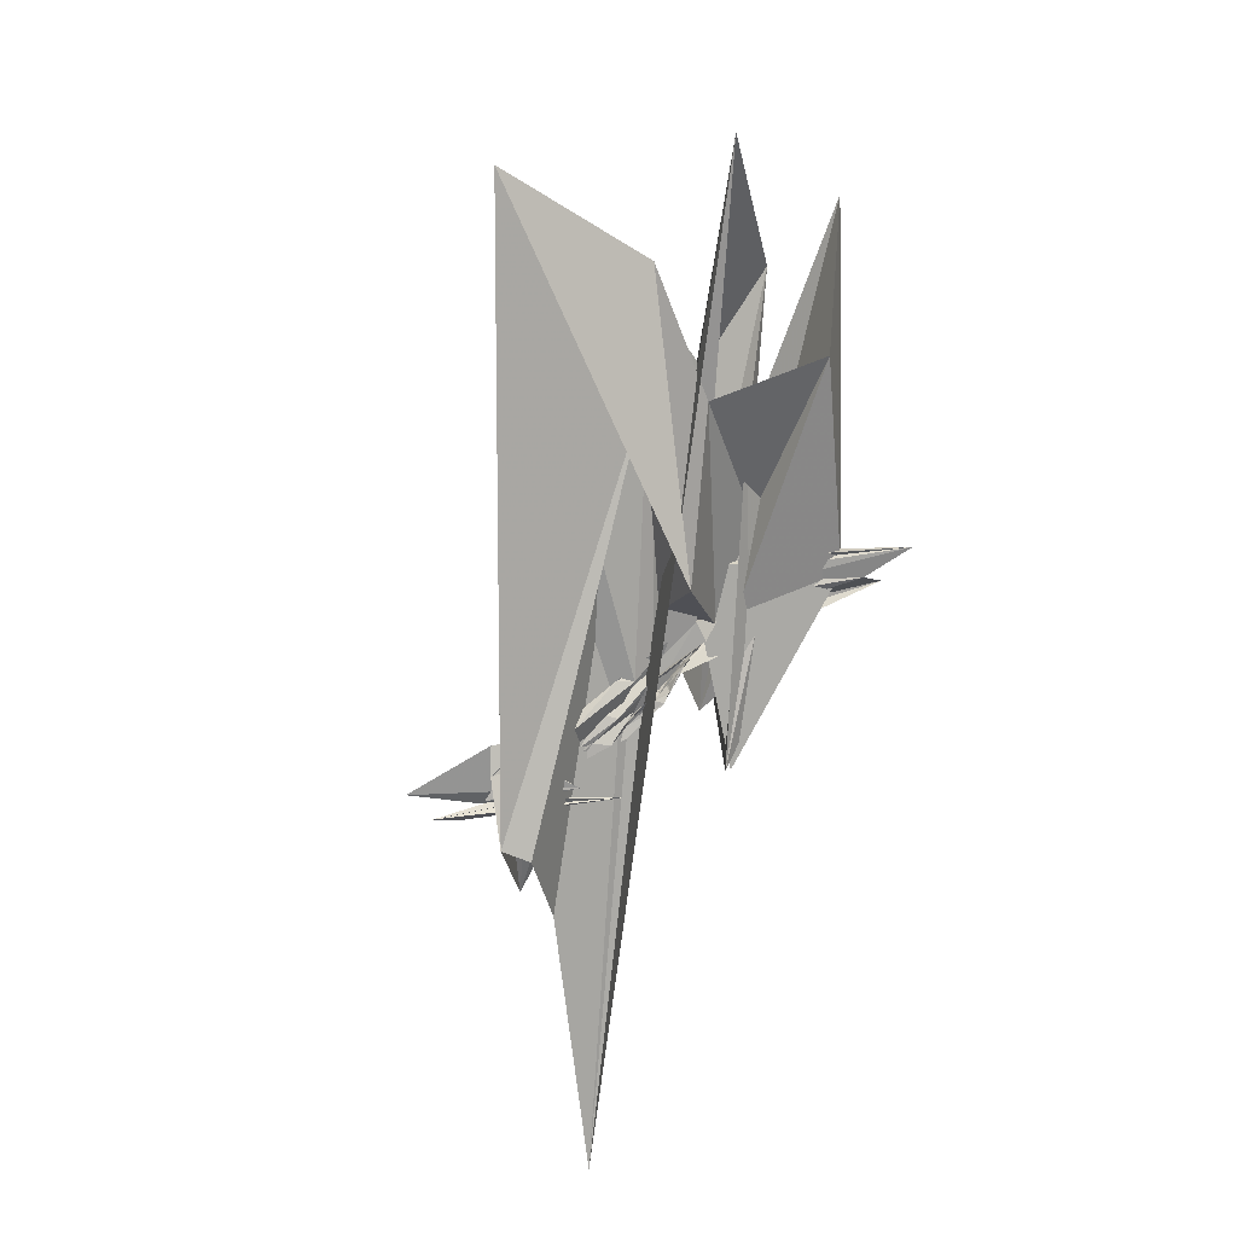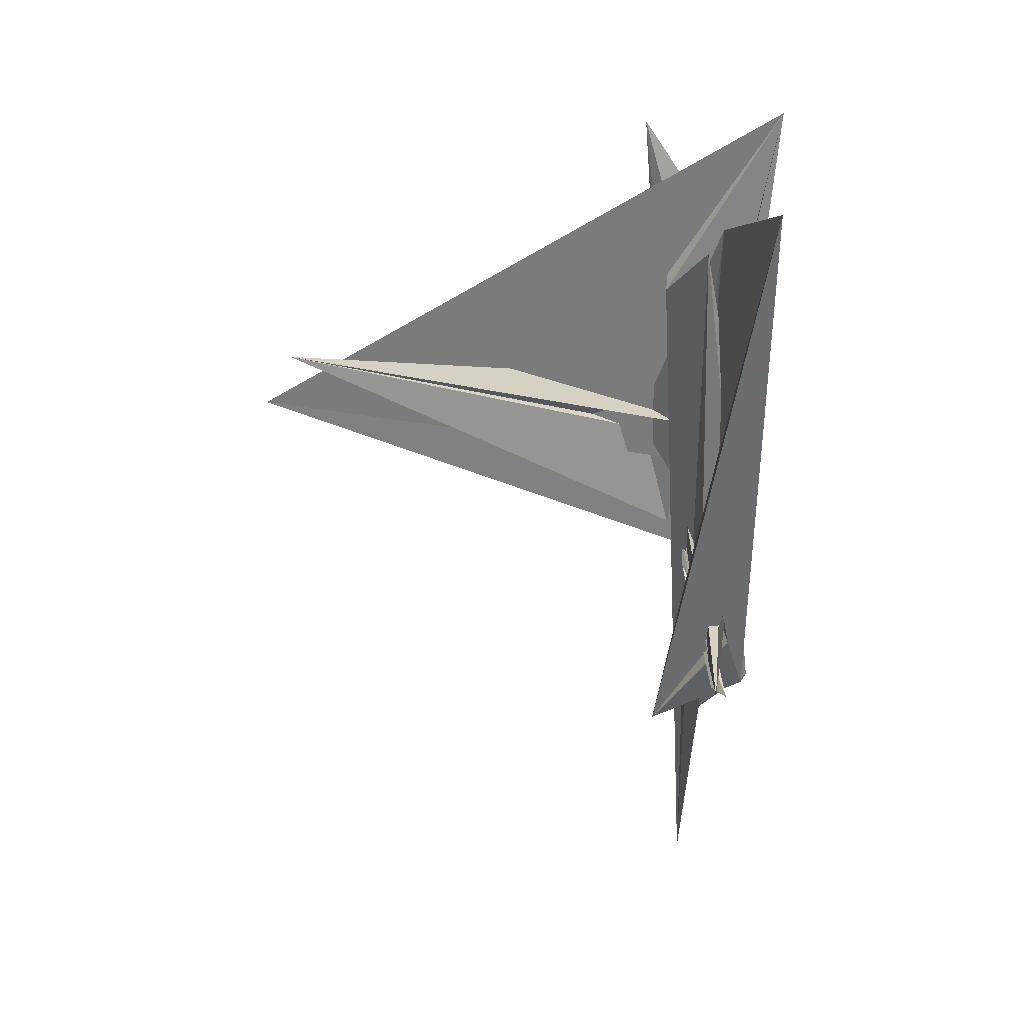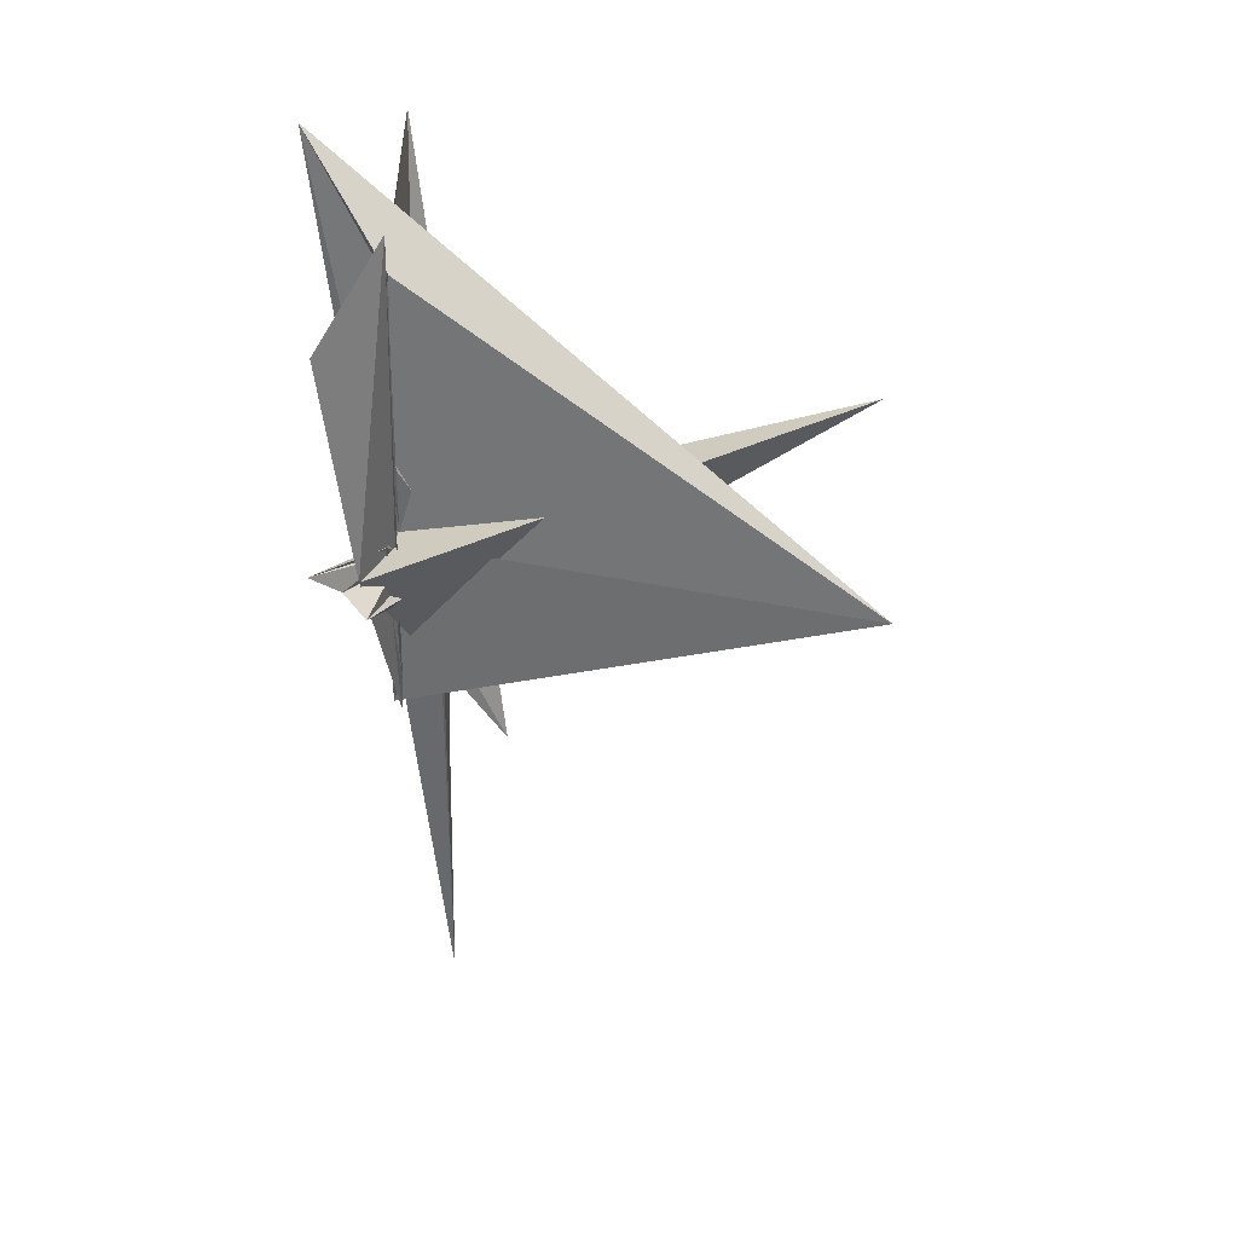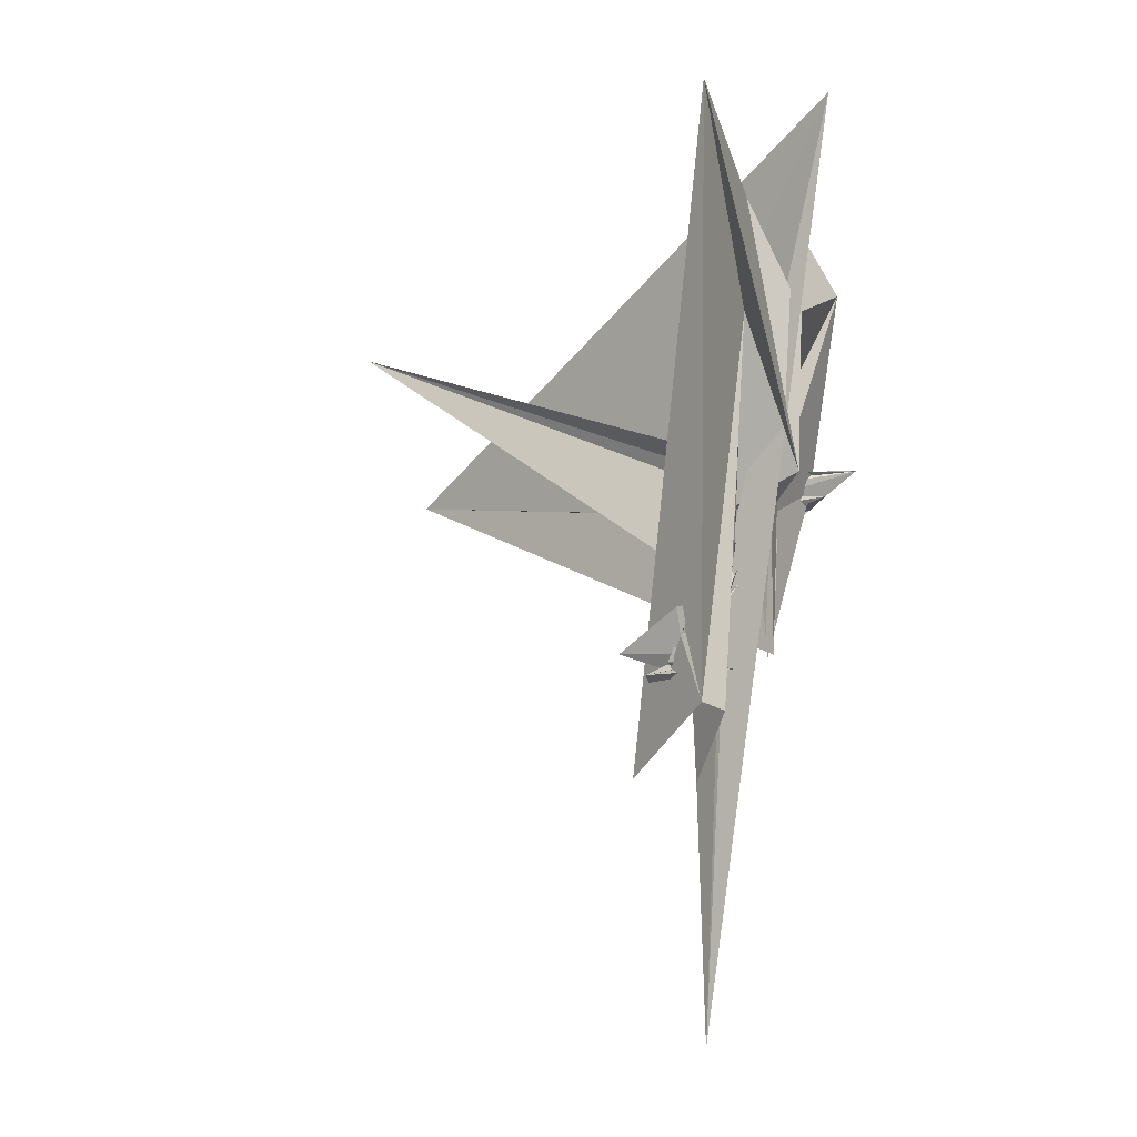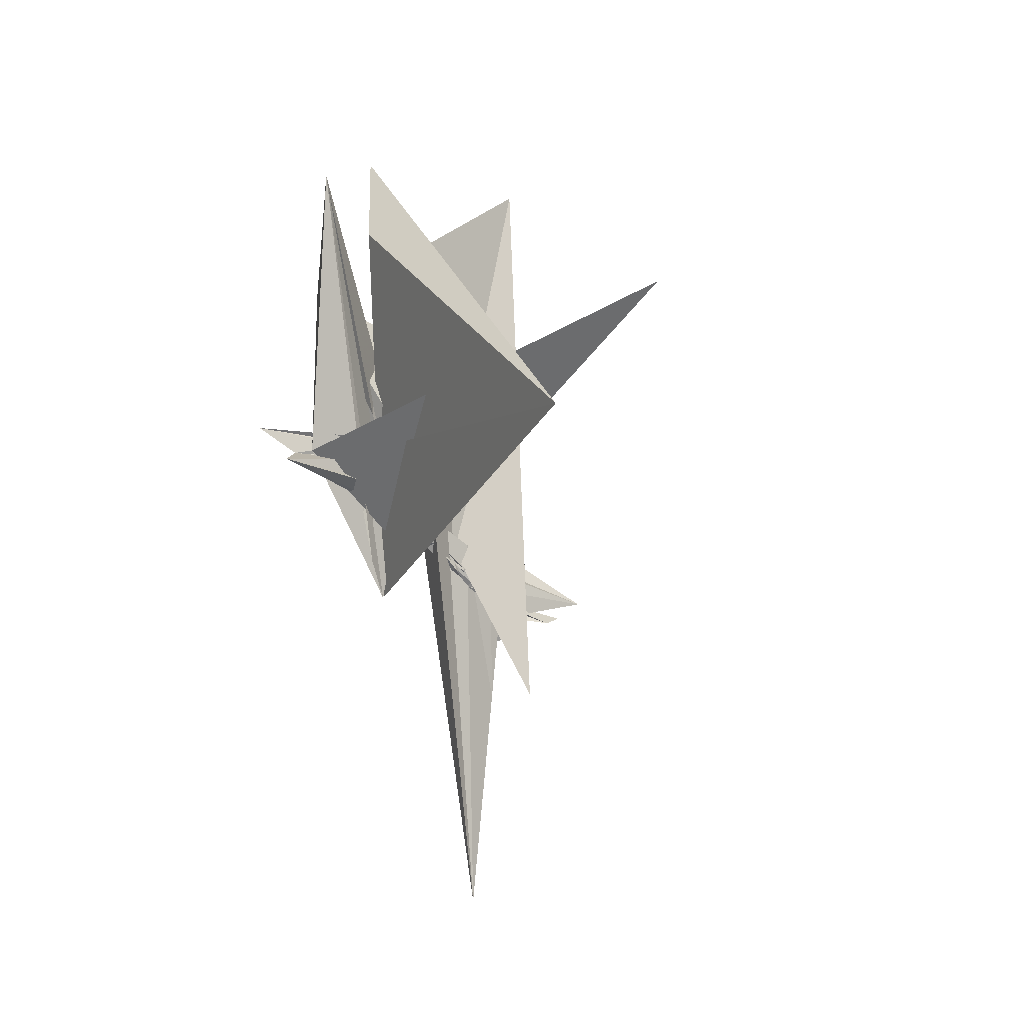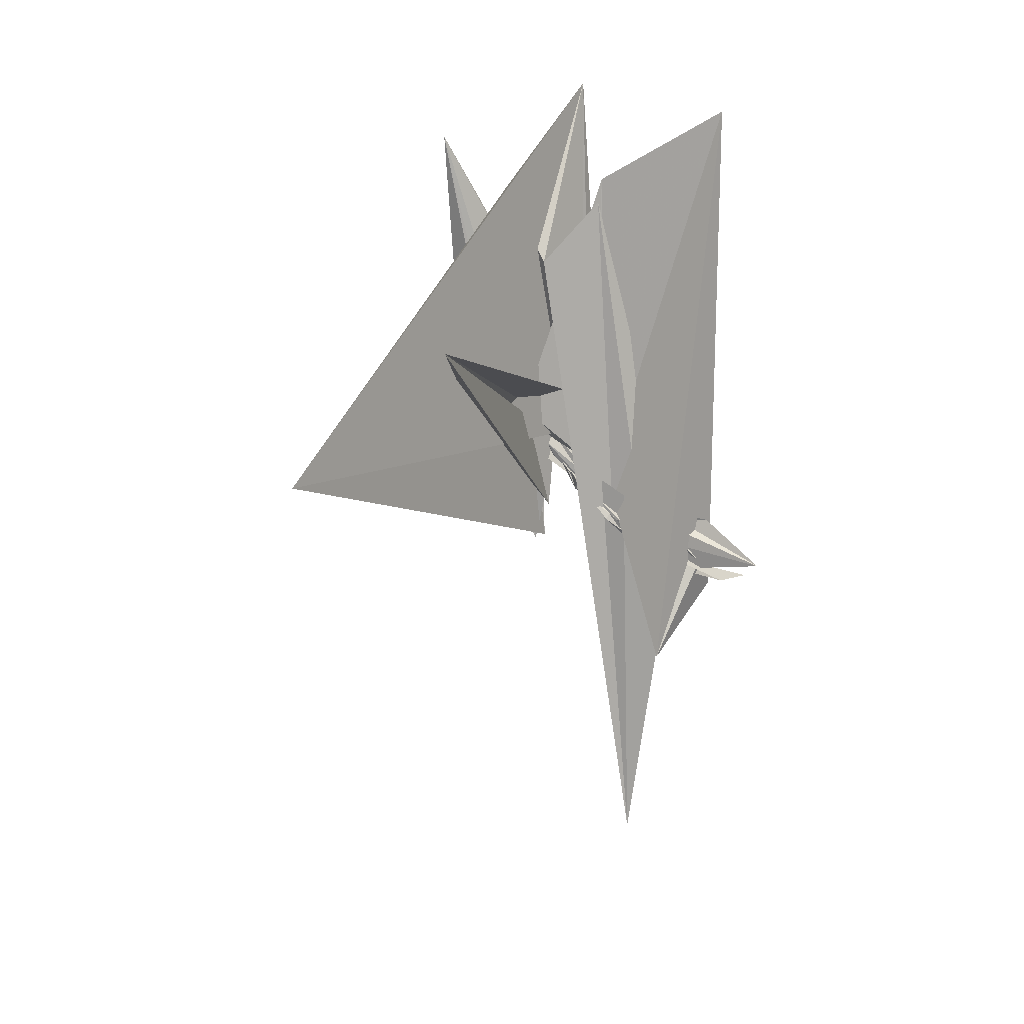
<metadata>
{"format":"obj","ext":"obj","renderer":"f3d","projection":"perspective","resolution":1024,"background":"white","views":[{"elev":13.7,"azim":170.2,"up":"+Z"},{"elev":33.9,"azim":88.6,"up":"+Z"},{"elev":24.6,"azim":-72.3,"up":"+Z"},{"elev":-3.4,"azim":125.8,"up":"+Z"},{"elev":-4.8,"azim":-29.9,"up":"+Z"},{"elev":16.1,"azim":26.7,"up":"+Z"}]}
</metadata>
<code>
v -2.711 -0.4333 -0.888
v -2.91 -0.4394 -0.7013
v -2.753 -0.3974 -0.964
v -2.496 -0.4068 -0.9901
v -2.602 -0.4056 -0.9439
v -2.651 -0.4139 -0.9131
v -2.695 -0.4292 -0.8909
v -2.73 -0.4383 -0.8718
v -2.797 -0.4269 -0.825
v -2.813 -0.4181 -0.8056
v -2.858 -0.4399 -0.756
v -2.858 -0.4204 -0.7545
v -2.843 -0.4203 -0.7748
v -2.858 -0.4401 -0.7611
v -2.848 -0.4424 -0.7824
v -2.836 -0.4445 -0.812
v -2.826 -0.4319 -0.8221
v -2.766 -0.4329 -0.857
v -2.737 -0.4127 -0.8823
v -2.685 -0.4164 -0.9095
v -2.618 -0.415 -0.9597
v -2.631 -0.409 -0.9609
v -2.596 -0.3917 -0.9572
v -2.555 -0.4077 -0.9693
v -2.614 -0.4118 -0.9186
v -2.672 -0.4186 -0.8928
v -2.728 -0.4195 -0.85
v -2.8 -0.4378 -0.8151
v -2.823 -0.4392 -0.7904
v -2.881 -0.4524 -0.7437
v -2.902 -0.4408 -0.7278
v -2.907 -0.456 -0.7171
v -3.195 -0.4973 -0.6519
v -2.947 -0.4845 -0.7021
v -2.888 -0.445 -0.7201
v -2.853 -0.4509 -0.7657
v -2.81 -0.4325 -0.8181
v -2.776 -0.4273 -0.8315
v -2.708 -0.4152 -0.8777
v -2.634 -0.4107 -0.9364
v -2.599 -0.3993 -0.9472
v -2.57 -0.4061 -0.9672
v -2.682 -0.3816 -0.9393
v -2.412 -0.4085 -0.9446
v -2.635 -0.4096 -0.8755
v -2.705 -0.4124 -0.8407
v -2.786 -0.4367 -0.7885
v -2.837 -0.4428 -0.7587
v -2.897 -0.4602 -0.7091
v -2.932 -0.4429 -0.6966
v -2.941 -0.4623 -0.6579
v -2.998 -0.4663 -0.6412
v -3.148 -0.4357 -0.6311
v -2.959 -0.464 -0.664
v -2.909 -0.4447 -0.705
v -2.873 -0.4426 -0.7345
v -2.795 -0.4179 -0.7884
v -2.748 -0.4101 -0.8377
v -2.678 -0.4138 -0.8901
v -2.623 -0.4073 -0.9194
v -2.556 -0.4106 -0.9443
v -2.534 -0.3933 -0.956
v -2.543 -0.382 -0.8629
v -2.607 -0.385 -0.8731
v -2.683 -0.4083 -0.8248
v -2.769 -0.4249 -0.781
v -2.83 -0.4428 -0.7466
v -2.889 -0.4428 -0.6919
v -2.958 -0.4801 -0.6557
v -2.943 -0.4649 -0.6251
v -2.988 -0.4677 -0.6201
v -3.22 -0.4088 -0.5785
v -3.029 -0.4694 -0.6104
v -2.984 -0.4418 -0.6311
v -2.919 -0.4423 -0.6835
v -2.889 -0.4182 -0.7199
v -2.827 -0.4326 -0.7759
v -2.732 -0.4148 -0.8339
v -2.656 -0.4257 -0.8707
v -2.604 -0.4182 -0.9037
v -2.561 -0.3923 -0.9149
v -2.618 -0.3874 -0.902
v -2.607 -0.388 -0.8566
v -2.676 -0.3922 -0.8458
v -2.745 -0.4137 -0.7775
v -2.827 -0.4284 -0.7236
v -2.893 -0.4428 -0.6866
v -2.931 -0.4682 -0.6564
v -2.737 -1.23 -0.3516
v -2.861 -0.4304 -0.5917
v -3.043 -0.4715 -0.5902
v -3.026 -0.4534 -0.5953
v -3.001 -0.4518 -0.6045
v -2.966 -0.4554 -0.6122
v -2.914 -0.4398 -0.6857
v -2.874 -0.4202 -0.6884
v -2.798 -0.4402 -0.7717
v -2.722 -0.432 -0.8163
v -2.651 -0.4146 -0.8631
v -2.612 -0.4032 -0.895
v -2.616 -0.3943 -0.8745
v -2.541 -0.3728 -0.9116
v -2.45 -0.3822 -0.9783
v -2.62 -0.4204 -0.9461
v -2.653 -0.432 -0.932
v -2.691 -0.4262 -0.9038
v -2.736 -0.4379 -0.8755
v -2.791 -0.4164 -0.8177
v -2.828 -0.4394 -0.7897
v -2.833 -0.4197 -0.8012
v -2.821 -0.4407 -0.8069
v -2.829 -0.4553 -0.7868
v -2.809 -0.4438 -0.8172
v -2.765 -0.4298 -0.8772
v -2.7 -0.4297 -0.9063
v -2.681 -0.4223 -0.9377
v -2.625 -0.4146 -0.964
v -2.653 -0.4132 -0.9582
v -2.678 -0.4321 -0.9365
v -2.688 -0.4204 -0.9034
v -2.743 -0.4243 -0.8723
v -2.798 -0.4378 -0.8225
v -2.79 -0.4341 -0.8301
v -2.795 -0.4438 -0.8322
v -2.758 -0.4457 -0.8726
v -2.714 -0.4381 -0.9008
v -2.672 -0.4298 -0.9399
v -2.687 -0.4392 -0.9196
v -2.715 -0.4303 -0.9076
v -2.735 -0.4166 -0.8762
v -2.755 -0.4374 -0.8611
v -2.719 -0.4297 -0.9104
v -2.603 -0.5105 -1.153
v -2.775 -0.4125 -0.7794
v -2.809 -0.4311 -0.7494
v -2.891 -0.4402 -0.7054
v -2.89 -0.4677 -0.8488
v -3.115 -0.4509 -0.6254
v -2.937 -0.44 -0.9412
v -2.973 -0.4594 -0.8601
v -2.923 -0.4195 -0.9368
v -3.021 -1.316 -0.62
v -2.899 -0.2855 0.07034
v -2.702 -0.4274 -1.615
v -2.643 -0.4077 -1.16
v -2.597 -0.3213 -1.036
v -2.551 -0.3385 -1.021
v -2.553 -0.3315 0.02426
v -2.8 -0.3978 -0.1235
v -2.922 -0.5341 -0.6163
v -3.066 -0.362 -0.267
v -3.12 -0.5236 -0.0357
v -2.951 -0.4187 -0.3945
v -2.992 -0.4722 -0.1403
v -2.894 -0.4923 -0.2973
v -2.797 -0.4252 -0.1713
v -2.784 -0.3935 -0.3316
v -2.845 -0.3198 -0.6156
v -2.871 -0.3276 -0.3266
v -2.976 -0.4649 -0.5415
v -2.869 -0.4159 -0.6693
v -2.817 -0.4396 -0.6749
f 3 23 4
f 4 23 24
f 4 24 5
f 5 24 25
f 5 25 6
f 6 25 26
f 6 26 7
f 7 26 27
f 7 27 8
f 8 27 28
f 8 28 9
f 9 28 29
f 9 29 10
f 10 29 30
f 10 30 11
f 11 30 31
f 11 31 12
f 12 31 32
f 12 32 13
f 13 32 33
f 13 33 14
f 14 33 34
f 14 34 15
f 15 34 35
f 15 35 16
f 16 35 36
f 16 36 17
f 17 36 37
f 17 37 18
f 18 37 38
f 18 38 19
f 19 38 39
f 19 39 20
f 20 39 40
f 20 40 21
f 21 40 41
f 21 41 22
f 22 41 42
f 22 42 3
f 3 42 23
f 23 43 24
f 24 43 44
f 24 44 25
f 25 44 45
f 25 45 26
f 26 45 46
f 26 46 27
f 27 46 47
f 27 47 28
f 28 47 48
f 28 48 29
f 29 48 49
f 29 49 30
f 30 49 50
f 30 50 31
f 31 50 51
f 31 51 32
f 32 51 52
f 32 52 33
f 33 52 53
f 33 53 34
f 34 53 54
f 34 54 35
f 35 54 55
f 35 55 36
f 36 55 56
f 36 56 37
f 37 56 57
f 37 57 38
f 38 57 58
f 38 58 39
f 39 58 59
f 39 59 40
f 40 59 60
f 40 60 41
f 41 60 61
f 41 61 42
f 42 61 62
f 42 62 23
f 23 62 43
f 43 63 44
f 44 63 64
f 44 64 45
f 45 64 65
f 45 65 46
f 46 65 66
f 46 66 47
f 47 66 67
f 47 67 48
f 48 67 68
f 48 68 49
f 49 68 69
f 49 69 50
f 50 69 70
f 50 70 51
f 51 70 71
f 51 71 52
f 52 71 72
f 52 72 53
f 53 72 73
f 53 73 54
f 54 73 74
f 54 74 55
f 55 74 75
f 55 75 56
f 56 75 76
f 56 76 57
f 57 76 77
f 57 77 58
f 58 77 78
f 58 78 59
f 59 78 79
f 59 79 60
f 60 79 80
f 60 80 61
f 61 80 81
f 61 81 62
f 62 81 82
f 62 82 43
f 43 82 63
f 63 83 64
f 64 83 84
f 64 84 65
f 65 84 85
f 65 85 66
f 66 85 86
f 66 86 67
f 67 86 87
f 67 87 68
f 68 87 88
f 68 88 69
f 69 88 89
f 69 89 70
f 70 89 90
f 70 90 71
f 71 90 91
f 71 91 72
f 72 91 92
f 72 92 73
f 73 92 93
f 73 93 74
f 74 93 94
f 74 94 75
f 75 94 95
f 75 95 76
f 76 95 96
f 76 96 77
f 77 96 97
f 77 97 78
f 78 97 98
f 78 98 79
f 79 98 99
f 79 99 80
f 80 99 100
f 80 100 81
f 81 100 101
f 81 101 82
f 82 101 102
f 82 102 63
f 63 102 83
f 103 104 118
f 104 119 118
f 104 105 119
f 105 120 119
f 105 106 120
f 106 107 120
f 107 121 120
f 107 108 121
f 108 122 121
f 108 109 122
f 109 110 122
f 110 123 122
f 110 111 123
f 111 124 123
f 111 112 124
f 112 113 124
f 113 125 124
f 113 114 125
f 114 126 125
f 114 115 126
f 115 116 126
f 116 127 126
f 116 117 127
f 117 118 127
f 117 103 118
f 118 119 128
f 119 129 128
f 119 120 129
f 120 121 129
f 121 130 129
f 121 122 130
f 122 123 130
f 123 131 130
f 123 124 131
f 124 125 131
f 125 132 131
f 125 126 132
f 126 127 132
f 127 128 132
f 127 118 128
f 133 148 134
f 134 148 149
f 134 149 135
f 135 149 150
f 135 150 136
f 136 150 137
f 137 150 151
f 137 151 138
f 138 151 152
f 138 152 139
f 139 152 140
f 140 152 153
f 140 153 141
f 141 153 154
f 141 154 142
f 142 154 143
f 143 154 155
f 143 155 144
f 144 155 156
f 144 156 145
f 145 156 146
f 146 156 157
f 146 157 147
f 147 157 148
f 147 148 133
f 148 158 149
f 149 158 159
f 149 159 150
f 150 159 151
f 151 159 160
f 151 160 152
f 152 160 153
f 153 160 161
f 153 161 154
f 154 161 155
f 155 161 162
f 155 162 156
f 156 162 157
f 157 162 158
f 157 158 148
f 3 4 103
f 103 4 104
f 4 5 104
f 104 5 105
f 5 6 105
f 105 6 106
f 6 7 106
f 7 8 106
f 106 8 107
f 8 9 107
f 107 9 108
f 9 10 108
f 108 10 109
f 10 11 109
f 11 12 109
f 109 12 110
f 12 13 110
f 110 13 111
f 13 14 111
f 111 14 112
f 14 15 112
f 15 16 112
f 112 16 113
f 16 17 113
f 113 17 114
f 17 18 114
f 114 18 115
f 18 19 115
f 19 20 115
f 115 20 116
f 20 21 116
f 116 21 117
f 21 22 117
f 117 22 103
f 22 3 103
f 83 133 84
f 84 133 134
f 84 134 85
f 85 134 135
f 85 135 86
f 86 135 136
f 86 136 87
f 87 136 88
f 88 136 137
f 88 137 89
f 89 137 138
f 89 138 90
f 90 138 139
f 90 139 91
f 91 139 92
f 92 139 140
f 92 140 93
f 93 140 141
f 93 141 94
f 94 141 142
f 94 142 95
f 95 142 96
f 96 142 143
f 96 143 97
f 97 143 144
f 97 144 98
f 98 144 145
f 98 145 99
f 99 145 100
f 100 145 146
f 100 146 101
f 101 146 147
f 101 147 102
f 102 147 133
f 102 133 83
f 128 129 1
f 129 130 1
f 130 131 1
f 131 132 1
f 132 128 1
f 159 158 2
f 160 159 2
f 161 160 2
f 162 161 2
f 158 162 2

</code>
